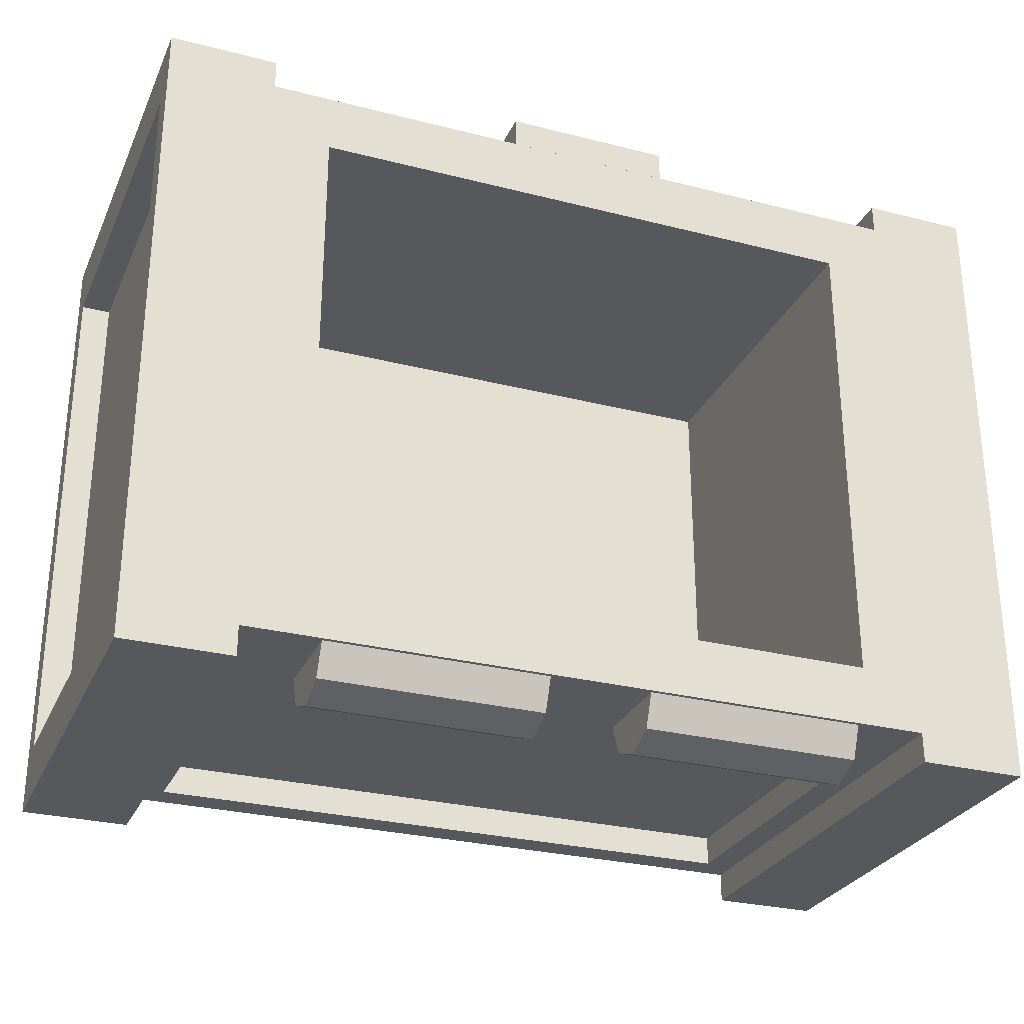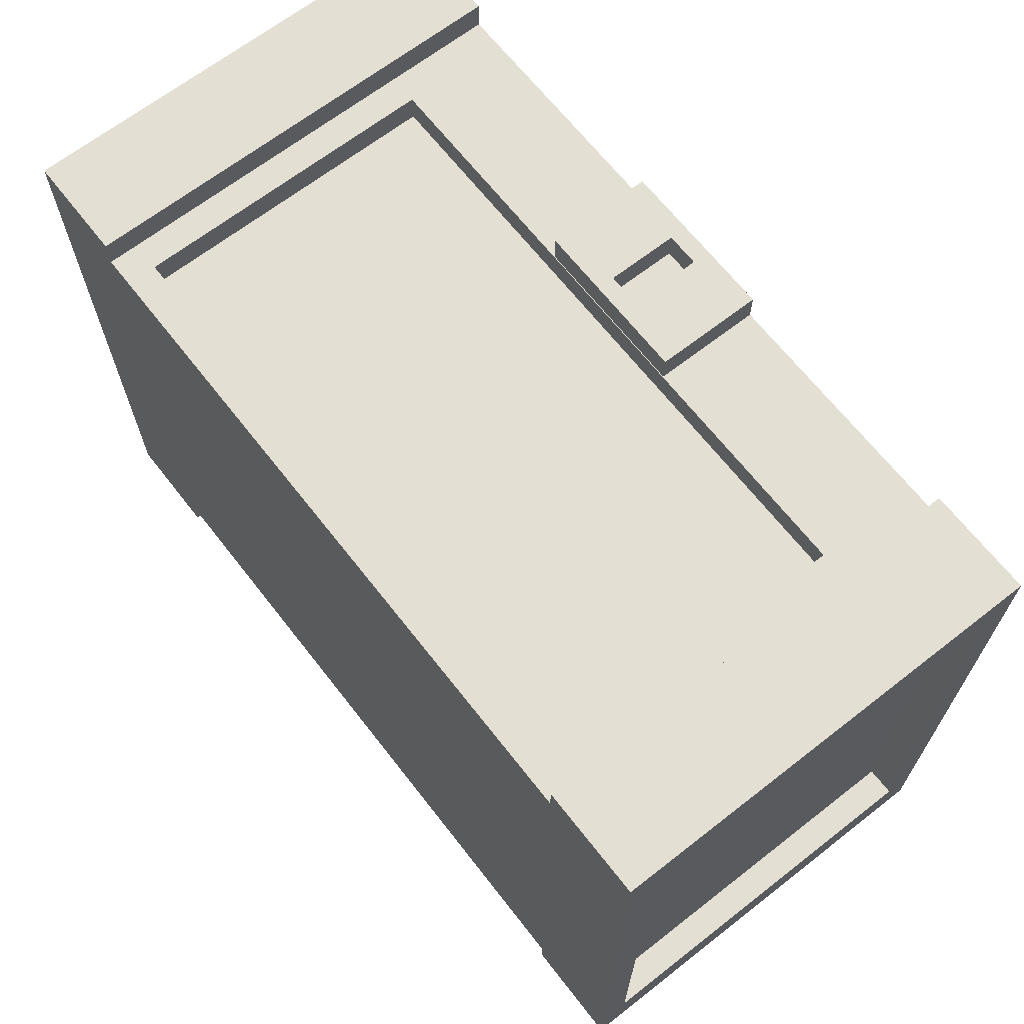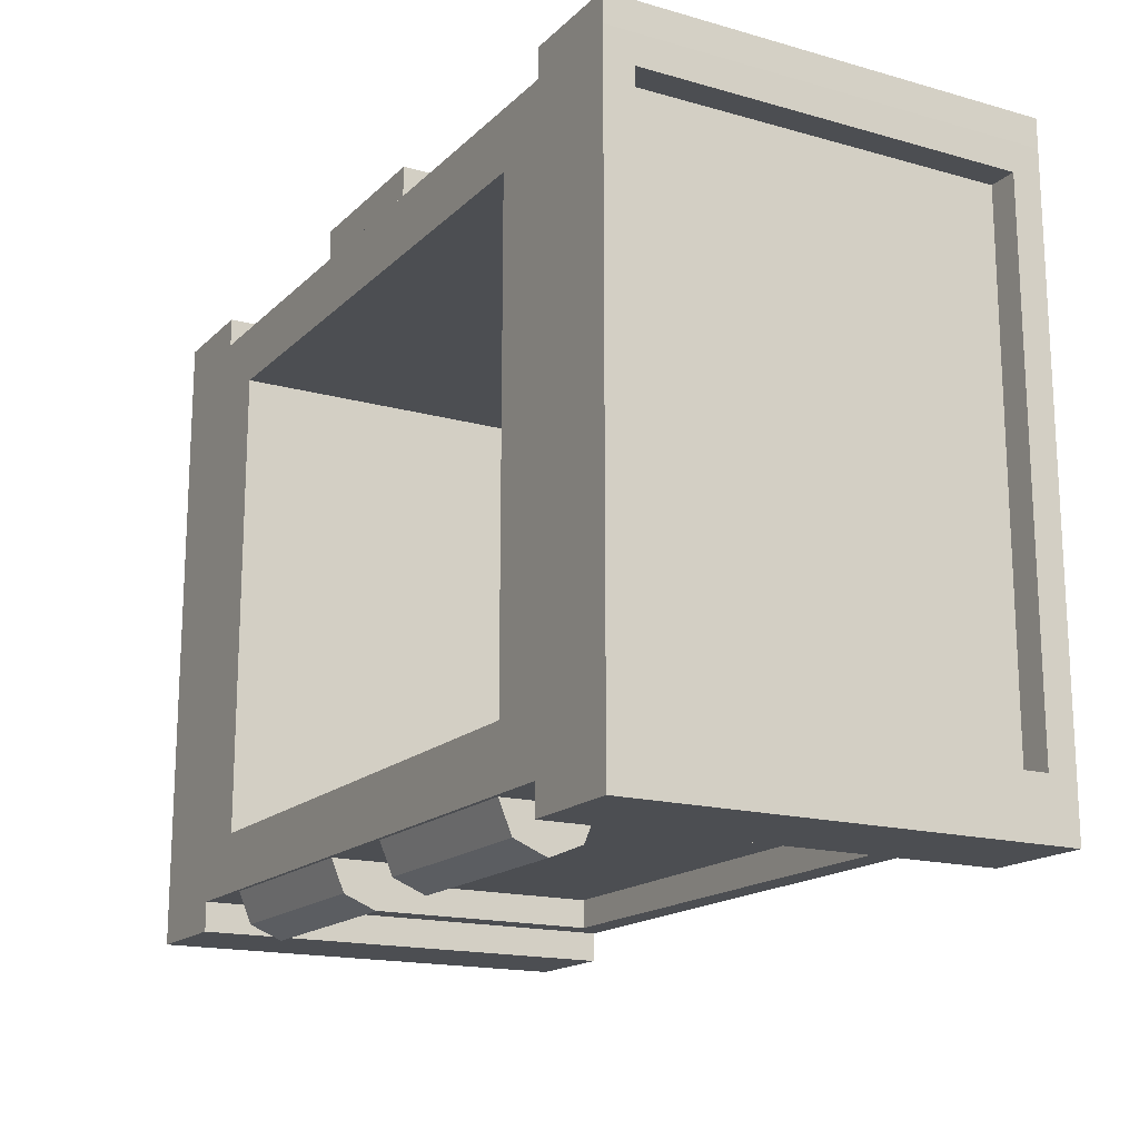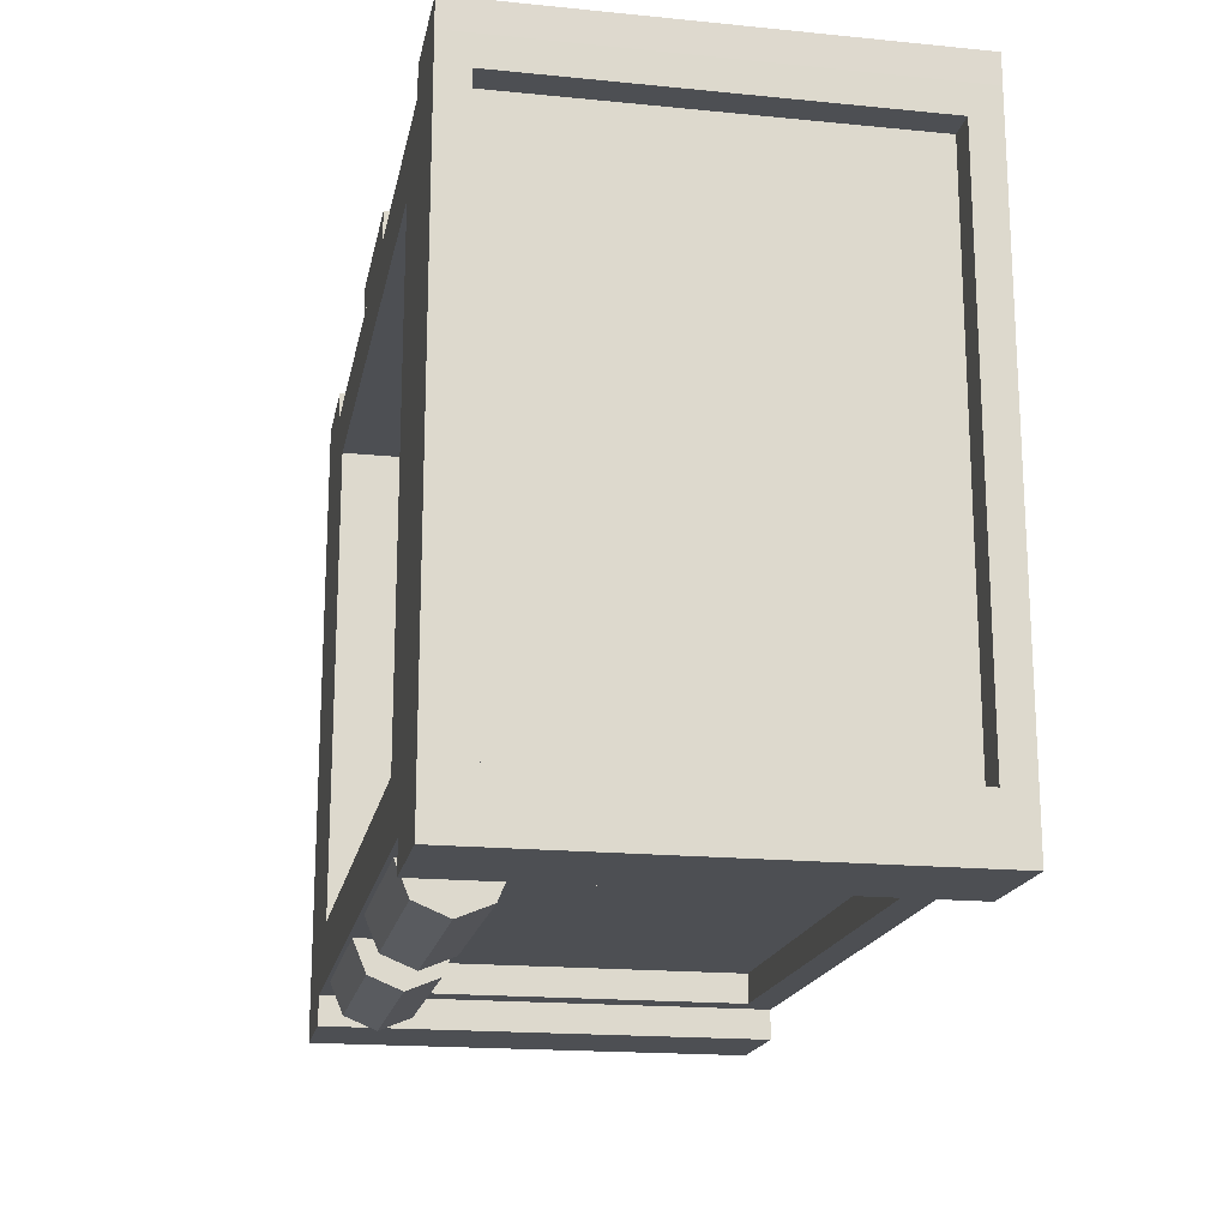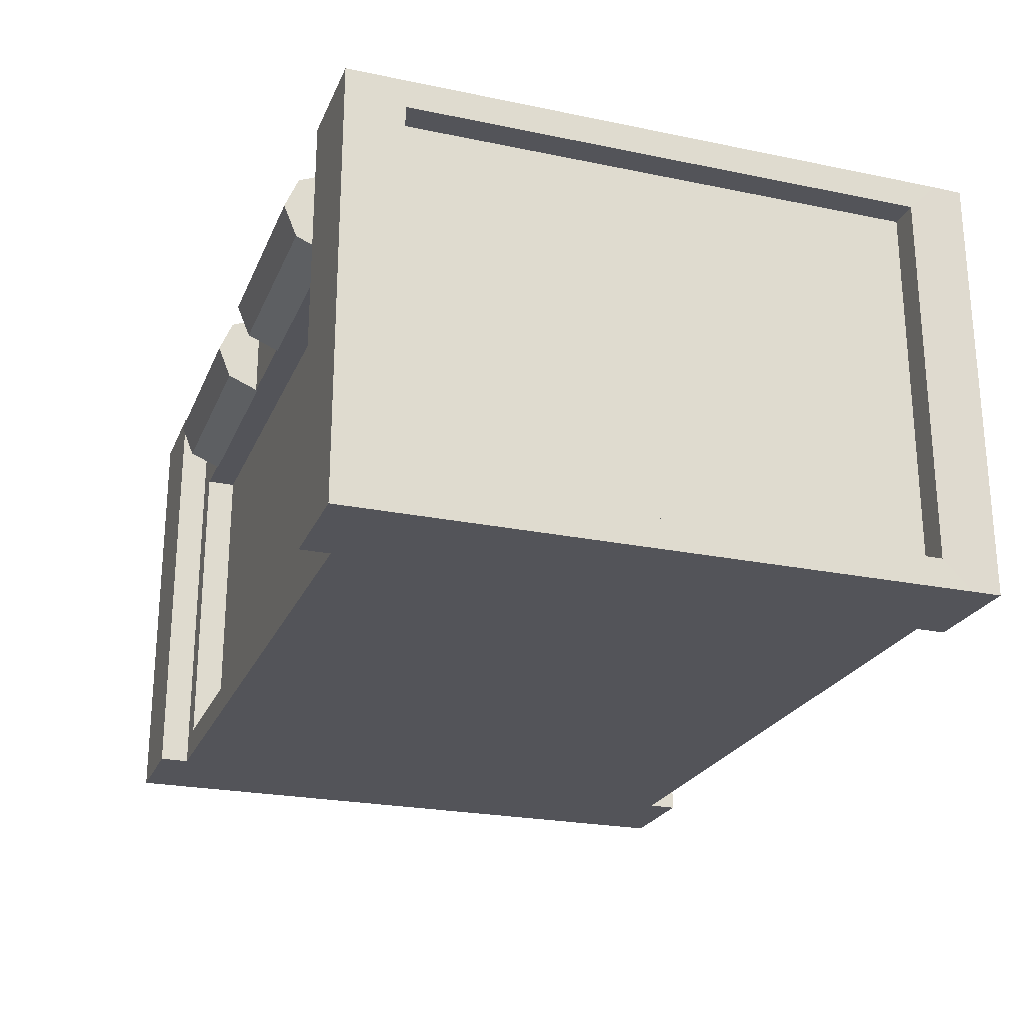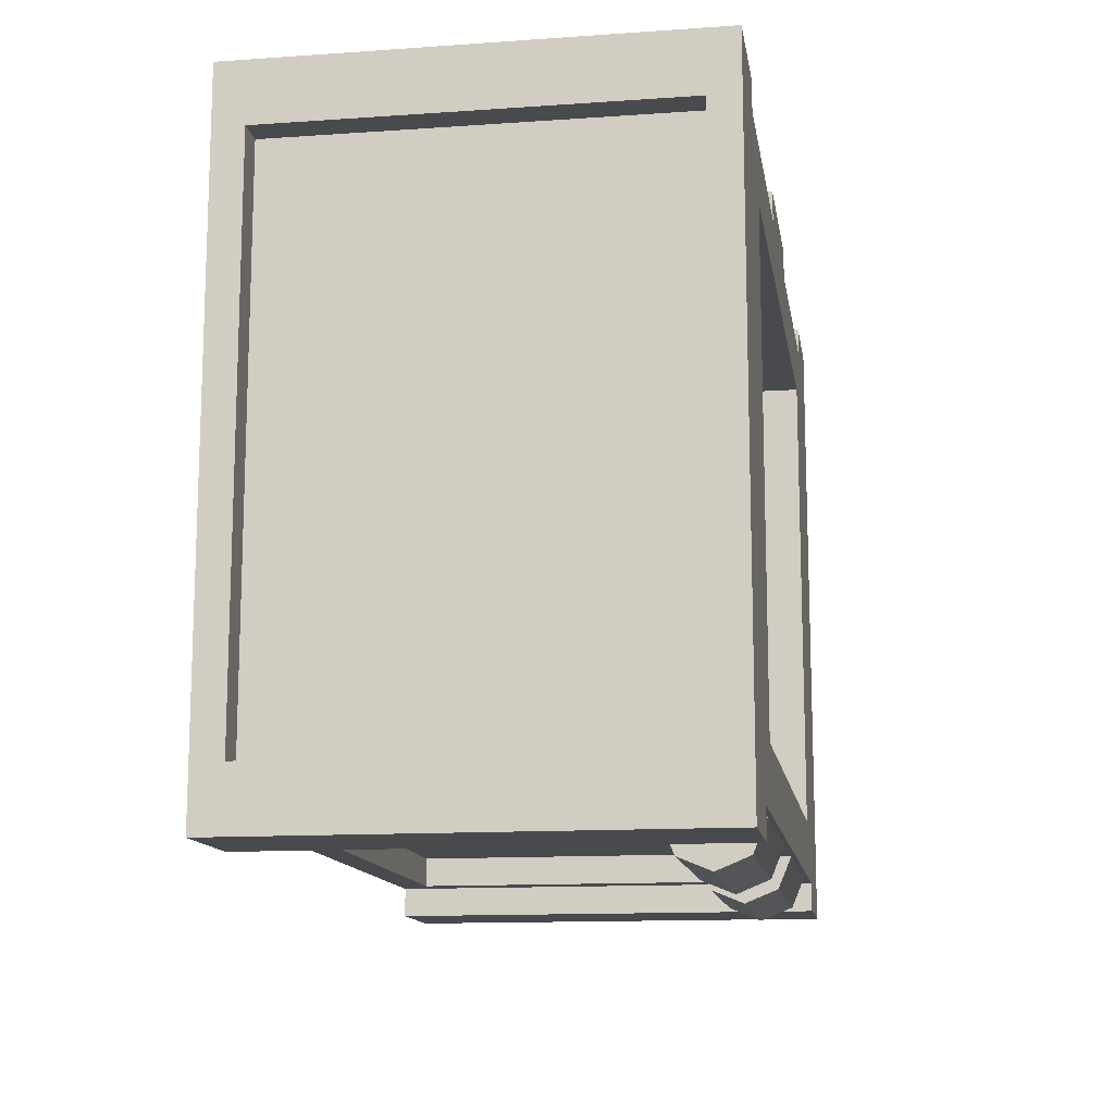
<metadata>
{"format":"obj","ext":"obj","renderer":"f3d","projection":"perspective","resolution":1024,"background":"white","views":[{"elev":-28.4,"azim":159.0,"up":"+Z"},{"elev":66.8,"azim":52.0,"up":"+Z"},{"elev":-16.7,"azim":-119.6,"up":"+Z"},{"elev":-18.0,"azim":-100.9,"up":"+Z"},{"elev":-23.7,"azim":-109.1,"up":"+Y"},{"elev":-13.1,"azim":99.0,"up":"+Z"}]}
</metadata>
<code>
o Chest_Open_Mesh.044
v -11.83 0.005564 4.92
v -9.461 0.005564 4.92
v -11.83 0.005564 3.344
v -9.461 0.005564 3.344
v -11.83 1.188 4.92
v -9.461 1.188 4.92
v -11.83 1.188 3.344
v -9.461 1.188 3.344
v -11.54 1.188 4.92
v -11.54 1.188 3.344
v -11.54 0.005564 3.344
v -11.54 0.005564 4.92
v -9.745 1.188 4.92
v -9.743 1.188 3.344
v -9.743 0.005564 3.344
v -9.745 0.005564 4.92
v -11.54 1.188 4.999
v -11.83 1.188 4.999
v -11.83 0.005564 4.999
v -11.54 0.005564 4.999
v -9.743 1.188 3.265
v -9.461 1.188 3.265
v -9.461 0.005564 3.265
v -9.743 0.005564 3.265
v -11.54 0.005564 3.265
v -11.83 0.005564 3.265
v -11.83 1.188 3.265
v -11.54 1.188 3.265
v -9.745 0.005564 4.999
v -9.461 0.005564 4.999
v -9.461 1.188 4.999
v -9.745 1.188 4.999
v -10.86 1.188 4.999
v -10.86 0.9051 4.999
v -10.43 0.9051 4.999
v -10.43 1.188 4.999
v -10.86 1.188 4.92
v -10.86 0.9051 4.92
v -10.43 0.9051 4.92
v -10.43 1.188 4.92
v -11.38 1.188 4.762
v -9.901 1.188 4.762
v -9.901 1.188 3.501
v -11.38 1.188 3.501
v -11.38 0.242 4.762
v -9.901 0.242 4.762
v -9.901 0.242 3.501
v -11.38 0.242 3.501
v -9.461 0.08438 4.841
v -9.461 0.08438 3.422
v -9.461 1.109 3.422
v -9.461 1.109 4.841
v -11.83 0.08438 3.422
v -11.83 0.08438 4.841
v -11.83 1.109 4.841
v -11.83 1.109 3.422
v -9.539 0.08438 4.841
v -9.539 0.08438 3.422
v -9.539 1.109 3.422
v -9.539 1.109 4.841
v -11.75 0.08438 3.422
v -11.75 0.08438 4.841
v -11.75 1.109 4.841
v -11.75 1.109 3.422
v -9.822 0.9032 4.92
v -11.46 0.9032 4.92
v -11.46 0.08438 4.92
v -9.822 0.08438 4.92
v -9.822 0.9032 4.841
v -11.46 0.9032 4.841
v -11.46 0.08438 4.841
v -9.822 0.08438 4.841
v -9.822 0.08438 3.344
v -11.46 0.08438 3.344
v -11.46 0.9361 3.344
v -9.822 0.9361 3.344
v -9.822 0.08438 3.422
v -11.46 0.08438 3.422
v -11.46 0.9361 3.422
v -9.822 0.9361 3.422
v -9.946 1.057 3.347
v -9.946 1.179 3.347
v -9.946 1.143 3.261
v -9.946 1.057 3.225
v -9.946 0.9704 3.261
v -9.946 0.9346 3.347
v -10.52 1.057 3.347
v -10.52 1.179 3.347
v -10.52 1.143 3.261
v -10.52 1.057 3.225
v -10.52 0.9704 3.261
v -10.52 0.9346 3.347
v -10.79 1.057 3.347
v -10.79 1.179 3.347
v -10.79 1.143 3.261
v -10.79 1.057 3.225
v -10.79 0.9704 3.261
v -10.79 0.9346 3.347
v -11.36 1.057 3.347
v -11.36 1.179 3.347
v -11.36 1.143 3.261
v -11.36 1.057 3.225
v -11.36 0.9704 3.261
v -11.36 0.9346 3.347
v -10.71 0.9051 4.999
v -10.58 0.9051 4.999
v -10.58 1.188 4.999
v -10.71 1.188 4.999
v -10.6 0.9524 4.999
v -10.6 1.141 4.999
v -10.69 1.141 4.999
v -10.69 0.9524 4.999
v -10.6 0.9524 4.921
v -10.6 1.141 4.921
v -10.69 1.141 4.921
v -10.69 0.9524 4.921
f 3 11 12 1
f 9 10 7 5
f 20 17 18 19
f 57 58 59 60
f 24 21 22 23
f 61 62 63 64
f 15 16 12 11
f 46 47 48 45
f 72 69 70 71
f 26 27 28 25
f 78 79 80 77
f 4 2 16 15
f 6 8 14 13
f 30 31 32 29
f 9 5 18 17
f 5 1 19 18
f 1 12 20 19
f 12 9 17 20
f 14 8 22 21
f 8 4 23 22
f 4 15 24 23
f 15 14 21 24
f 11 3 26 25
f 3 7 27 26
f 7 10 28 27
f 10 11 25 28
f 16 2 30 29
f 2 6 31 30
f 6 13 32 31
f 13 16 29 32
f 37 38 34 33
f 39 35 106
f 39 40 36 35
f 37 33 108
f 9 13 42 41
f 13 14 43 42
f 14 10 44 43
f 10 9 41 44
f 41 42 46 45
f 42 43 47 46
f 43 44 48 47
f 44 41 45 48
f 2 4 50 49
f 4 8 51 50
f 8 6 52 51
f 6 2 49 52
f 3 1 54 53
f 1 5 55 54
f 5 7 56 55
f 7 3 53 56
f 49 50 58 57
f 50 51 59 58
f 51 52 60 59
f 52 49 57 60
f 53 54 62 61
f 54 55 63 62
f 55 56 64 63
f 56 53 61 64
f 13 9 66 65
f 9 12 67 66
f 12 16 68 67
f 16 13 65 68
f 65 66 70 69
f 66 67 71 70
f 67 68 72 71
f 68 65 69 72
f 15 11 74 73
f 11 10 75 74
f 10 14 76 75
f 14 15 73 76
f 73 74 78 77
f 74 75 79 78
f 75 76 80 79
f 76 73 77 80
f 81 86 85 84 83 82
f 81 82 88 87
f 82 83 89 88
f 83 84 90 89
f 84 85 91 90
f 85 86 92 91
f 86 81 87 92
f 87 88 89 90 91 92
f 93 98 97 96 95 94
f 93 94 100 99
f 94 95 101 100
f 95 96 102 101
f 96 97 103 102
f 97 98 104 103
f 98 93 99 104
f 99 100 101 102 103 104
f 36 110 109 35
f 34 105 112
f 107 108 111 110
f 105 106 109 112
f 109 110 114 113
f 110 111 115 114
f 111 112 116 115
f 112 109 113 116
f 36 107 110
f 111 108 33
f 111 33 34 112
f 109 106 35
f 108 107 40 37
f 107 36 40
f 105 34 38
f 105 38 39 106

</code>
